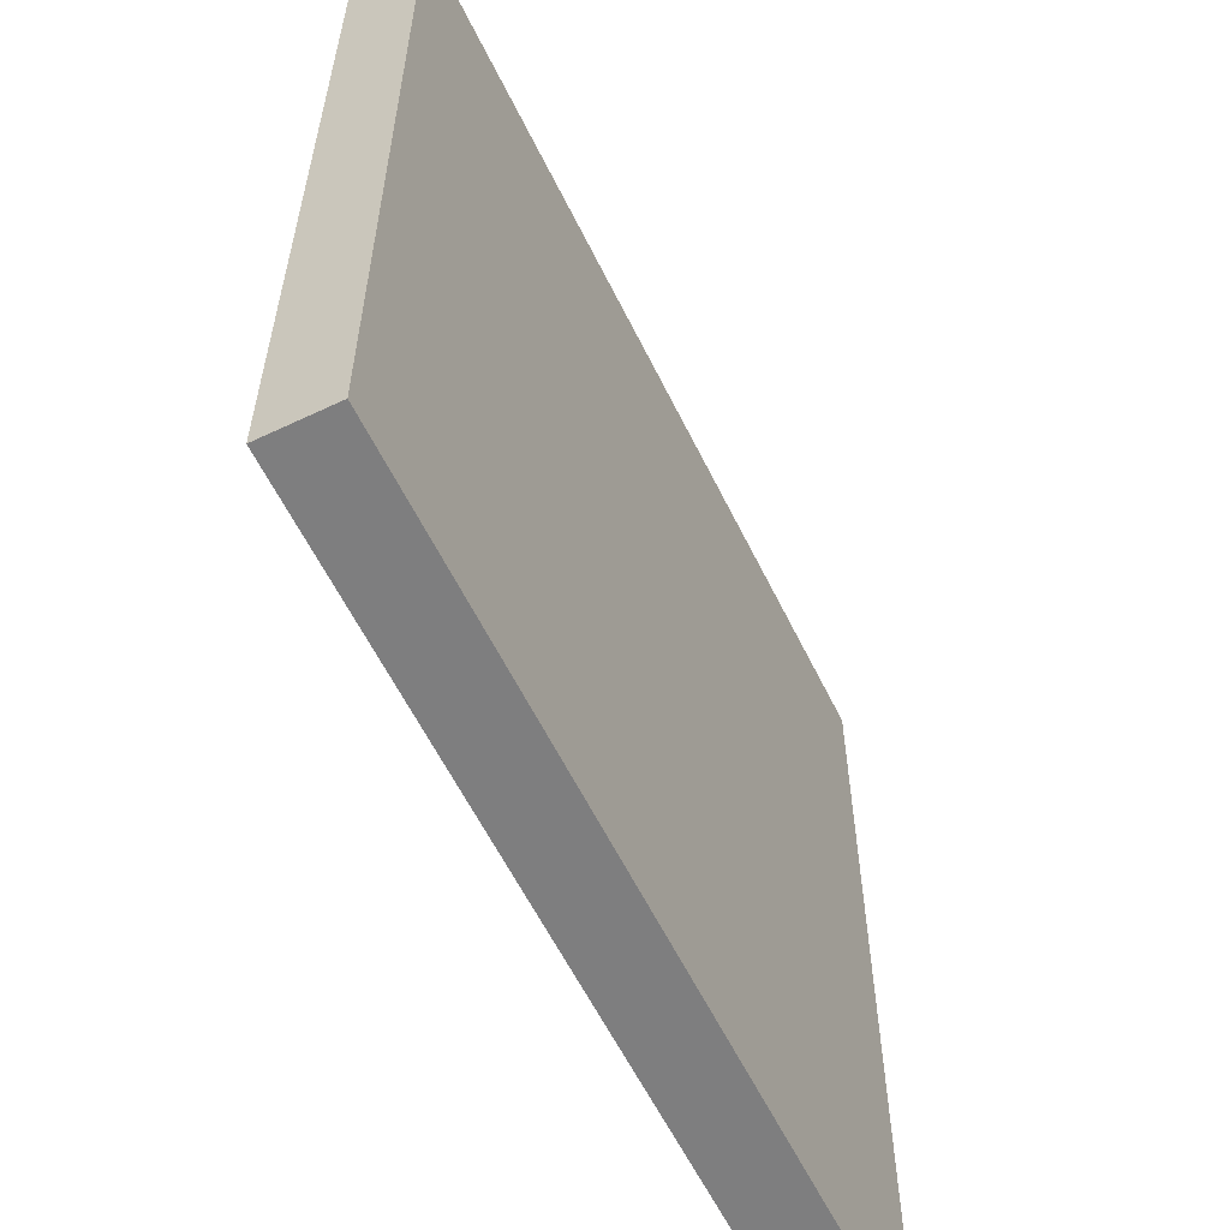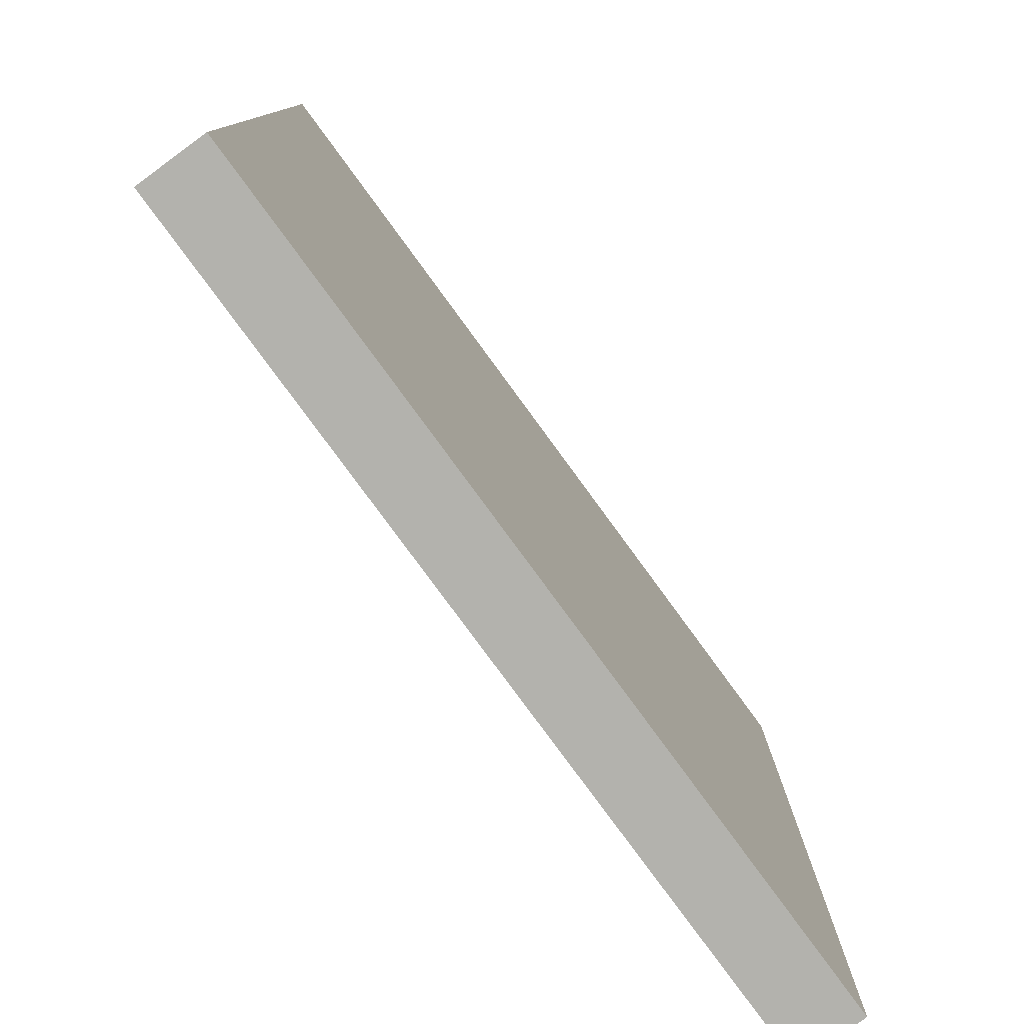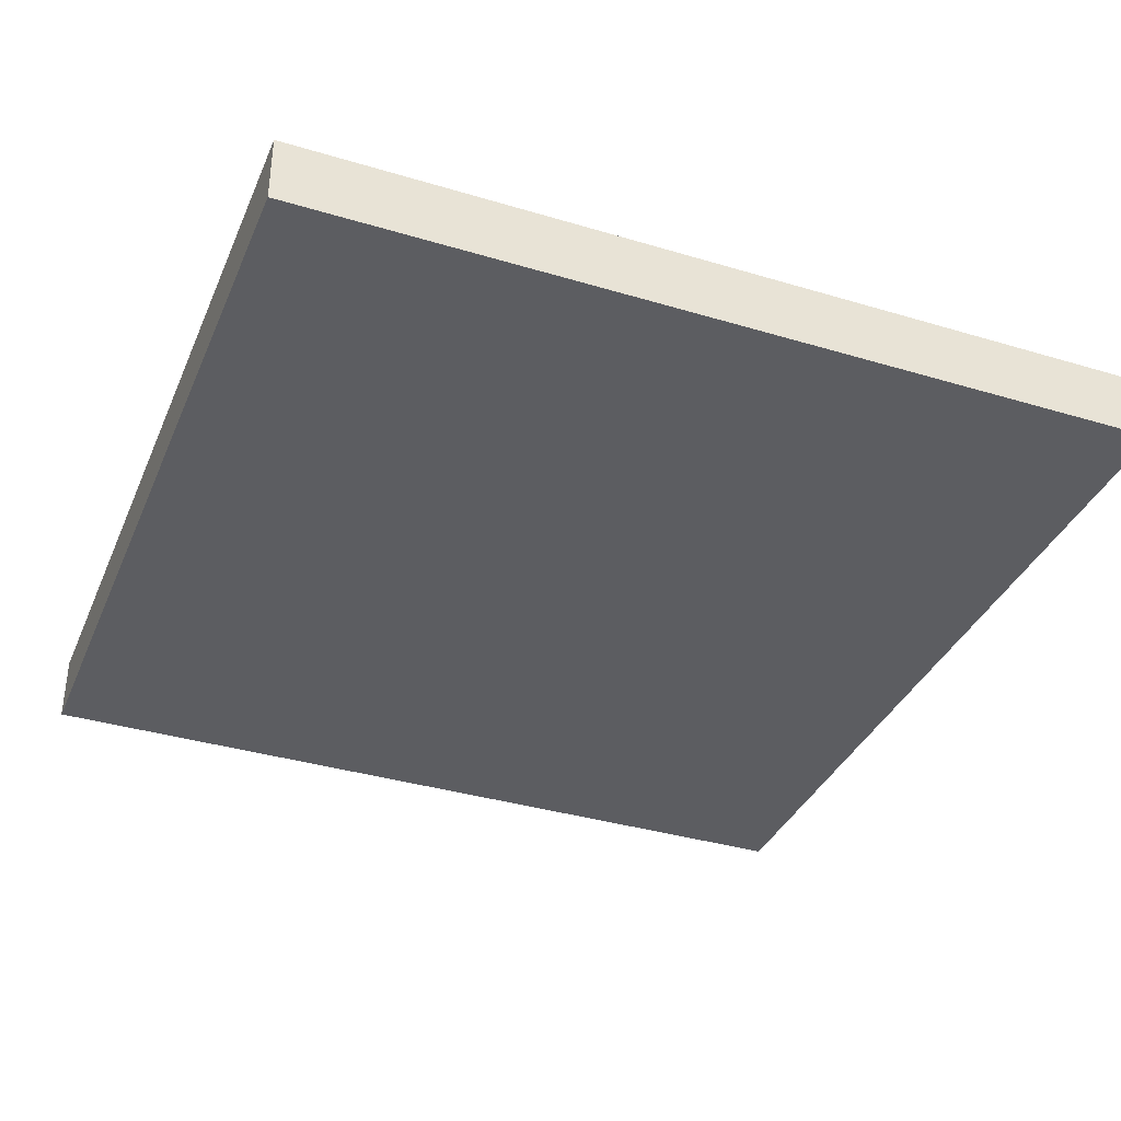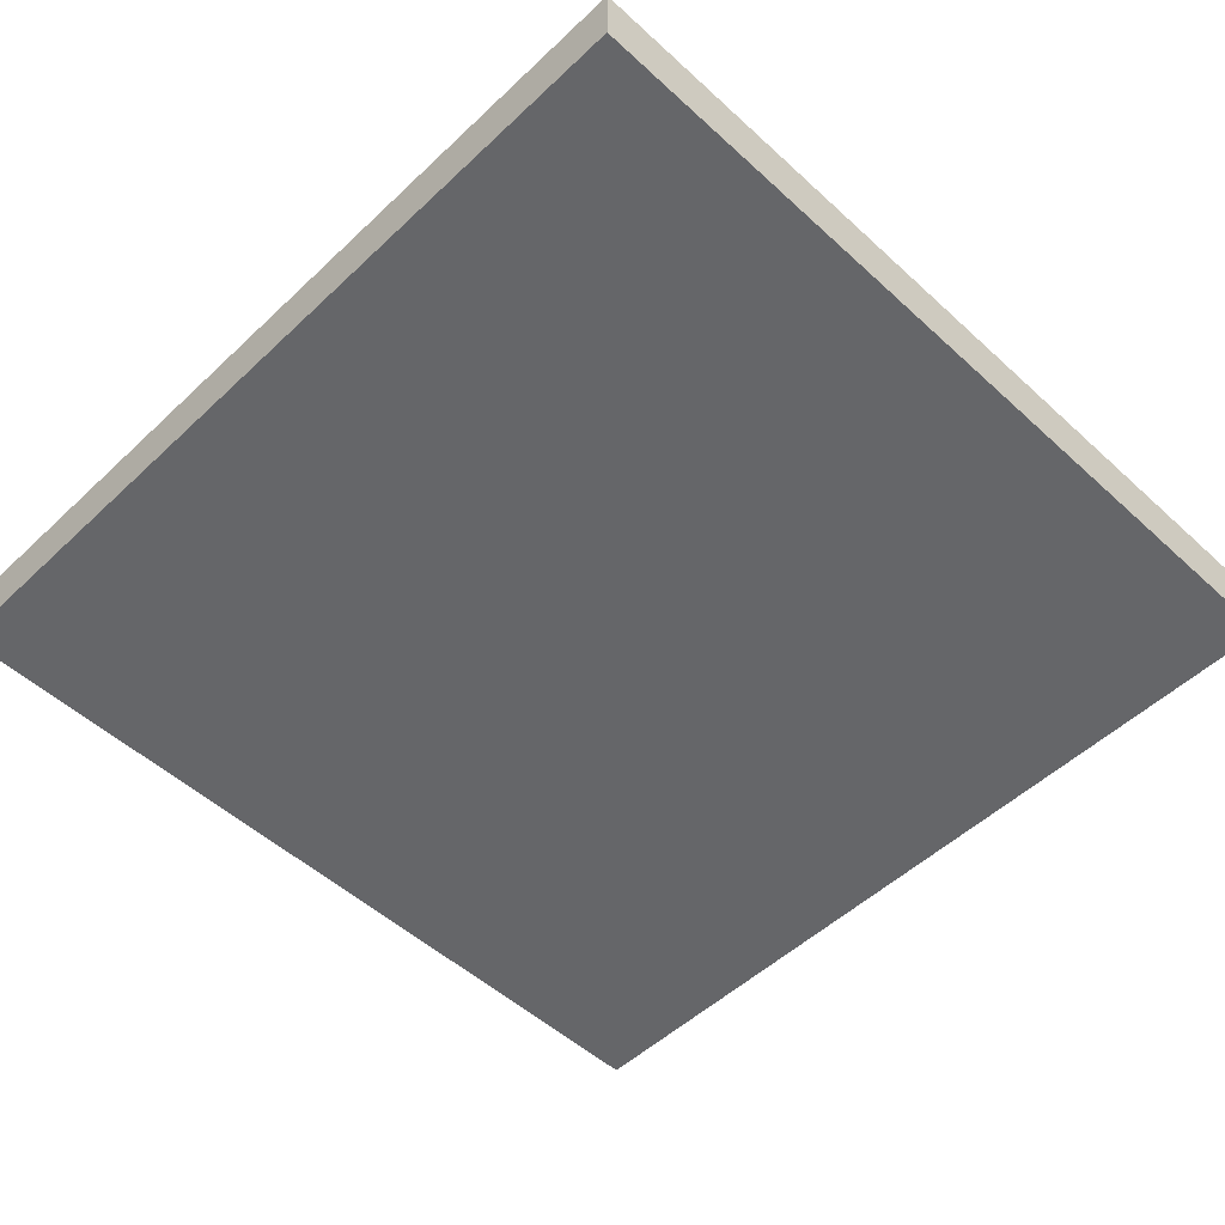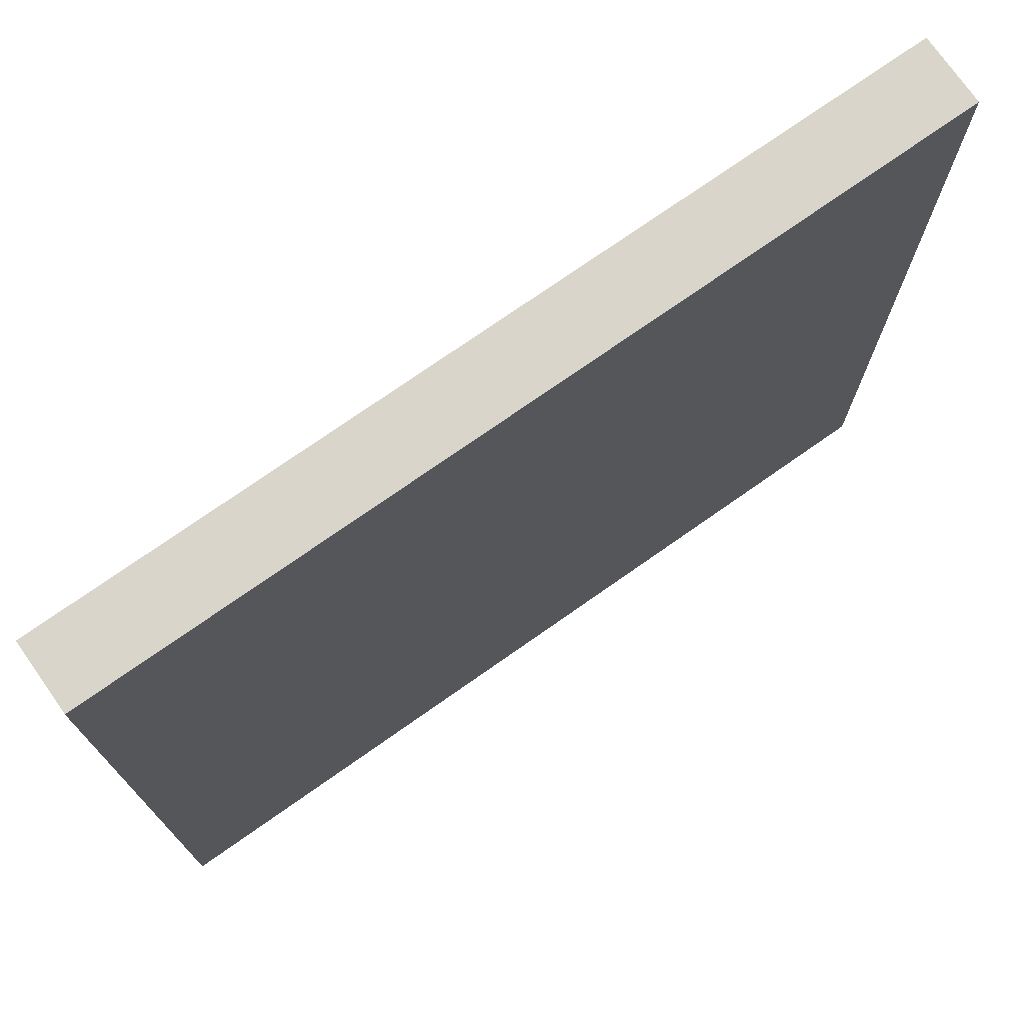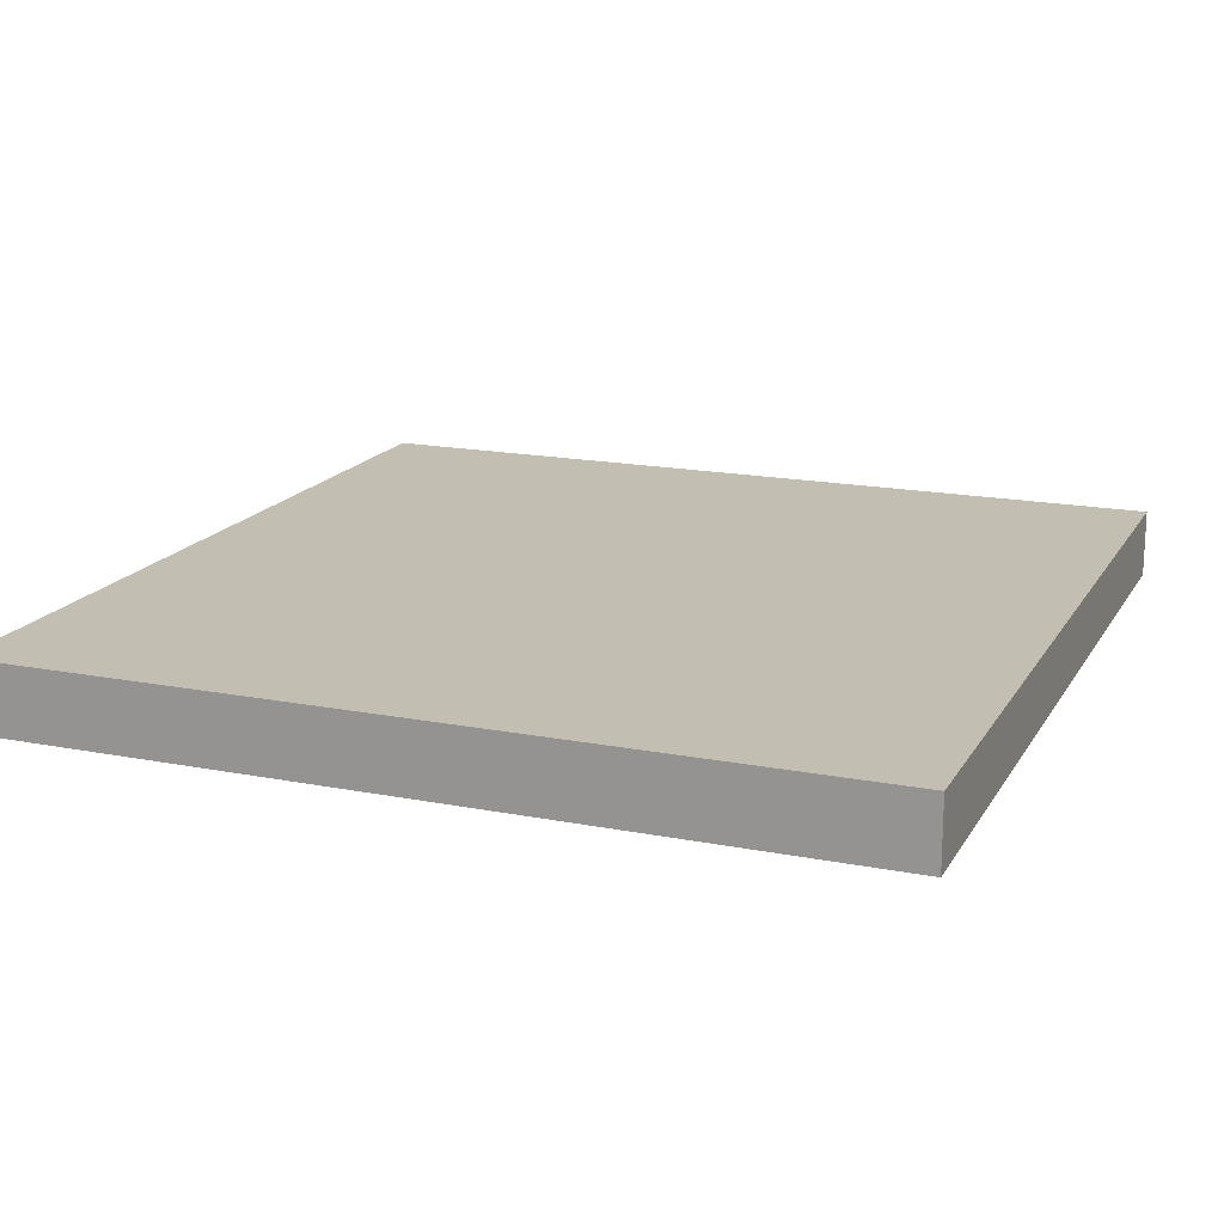
<metadata>
{"format":"obj","ext":"obj","renderer":"f3d","projection":"perspective","resolution":1024,"background":"white","views":[{"elev":-59.5,"azim":116.0,"up":"+Z"},{"elev":-79.4,"azim":126.2,"up":"+Z"},{"elev":-36.3,"azim":-111.4,"up":"+Y"},{"elev":-51.9,"azim":-134.6,"up":"+Y"},{"elev":74.5,"azim":-35.1,"up":"+Z"},{"elev":17.1,"azim":111.4,"up":"+Y"}]}
</metadata>
<code>
o Cube_Cube.001
v -8.281 -0.6593 8.281
v -8.281 -0.6593 -8.281
v 8.281 -0.6593 -8.281
v 8.281 -0.6593 8.281
v -8.281 0.6593 8.281
v -8.281 0.6593 -8.281
v 8.281 0.6593 -8.281
v 8.281 0.6593 8.281
f 2 1 5
f 2 5 6
f 6 7 3
f 6 3 2
f 7 8 4
f 7 4 3
f 1 4 8
f 1 8 5
f 1 2 3
f 1 3 4
f 8 7 6
f 8 6 5

</code>
